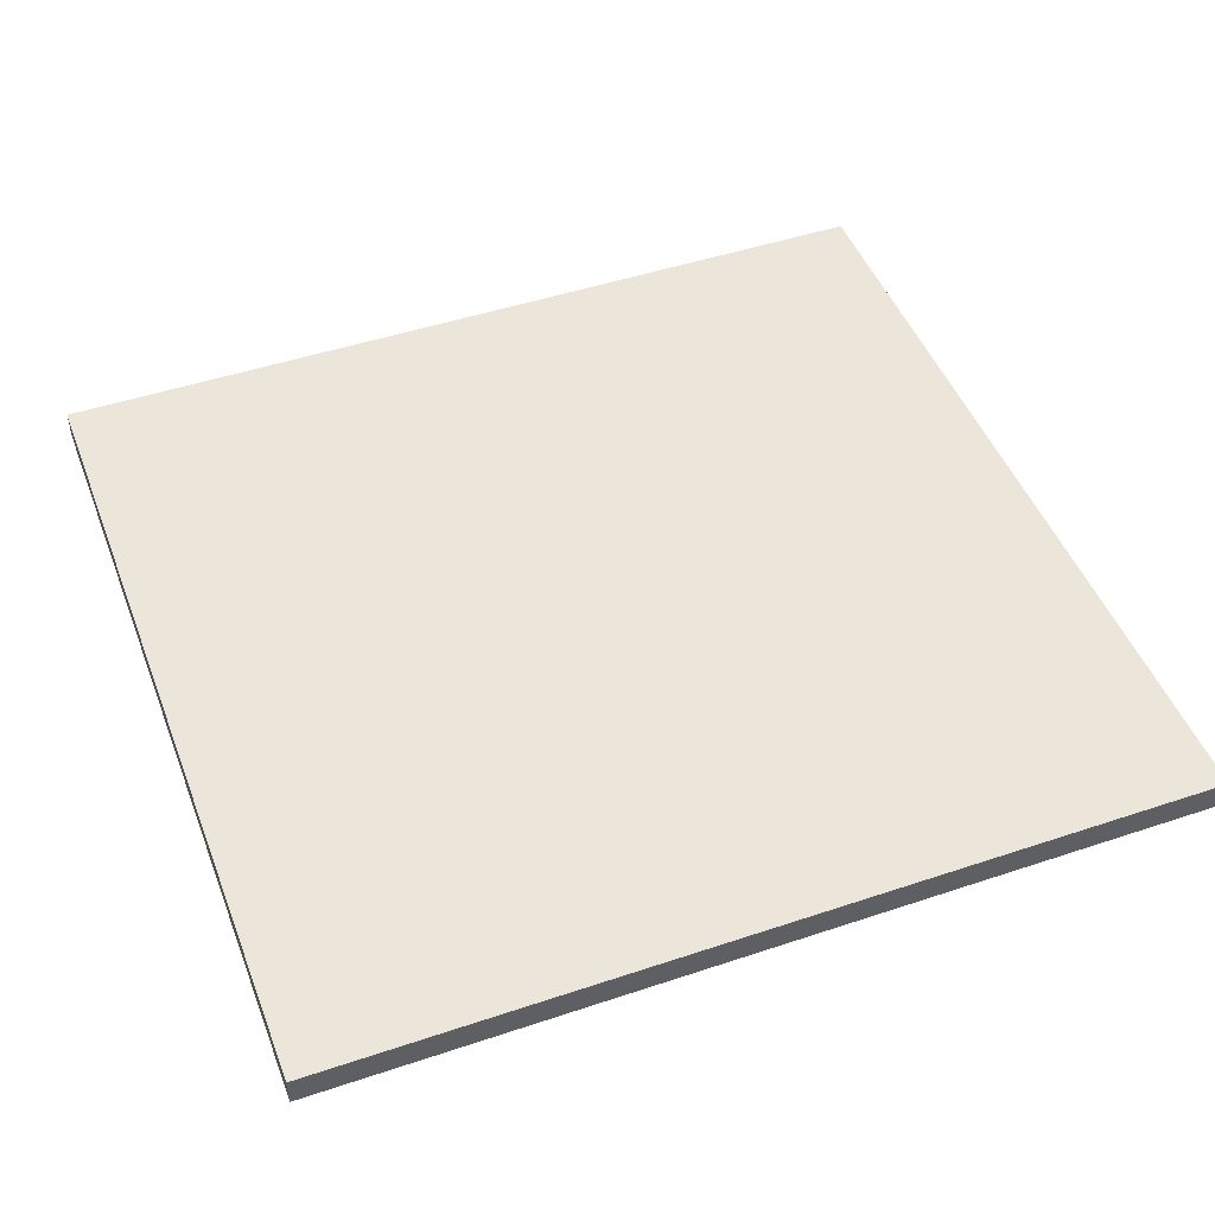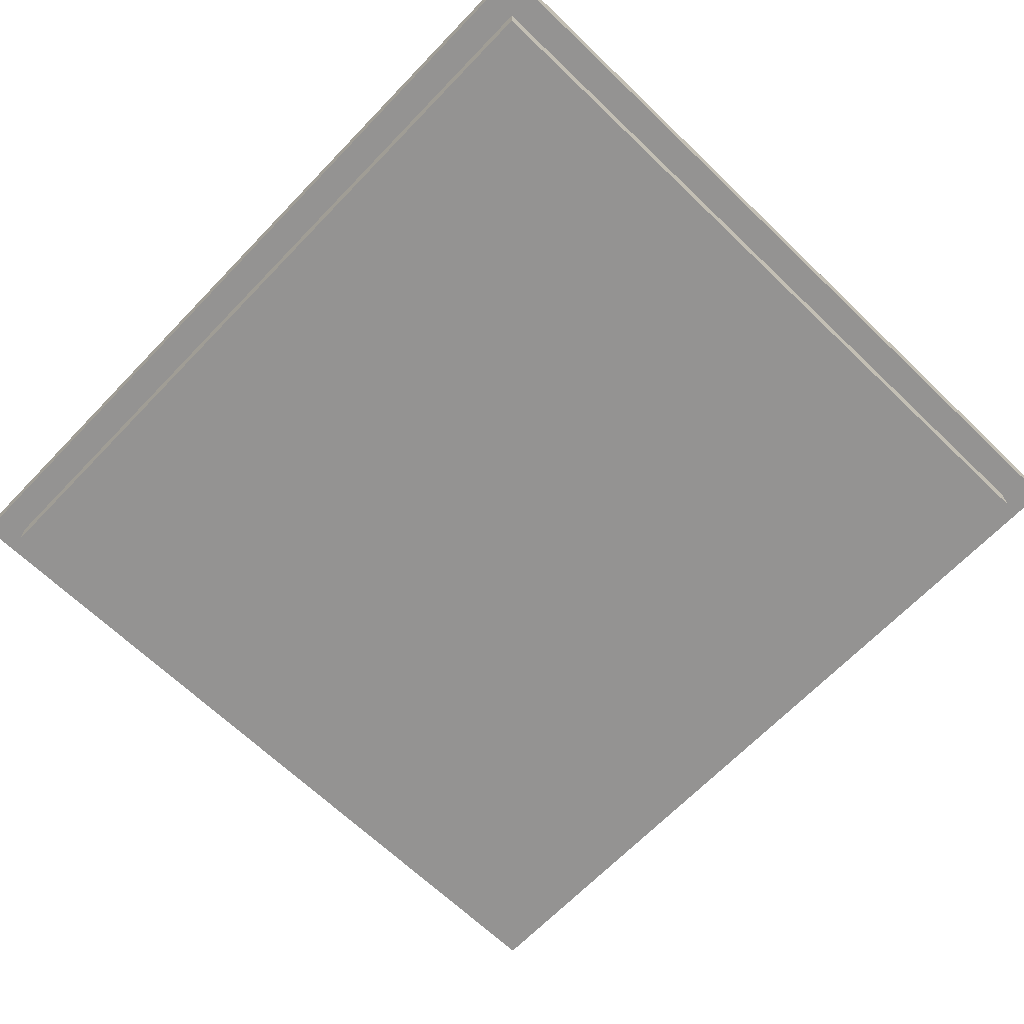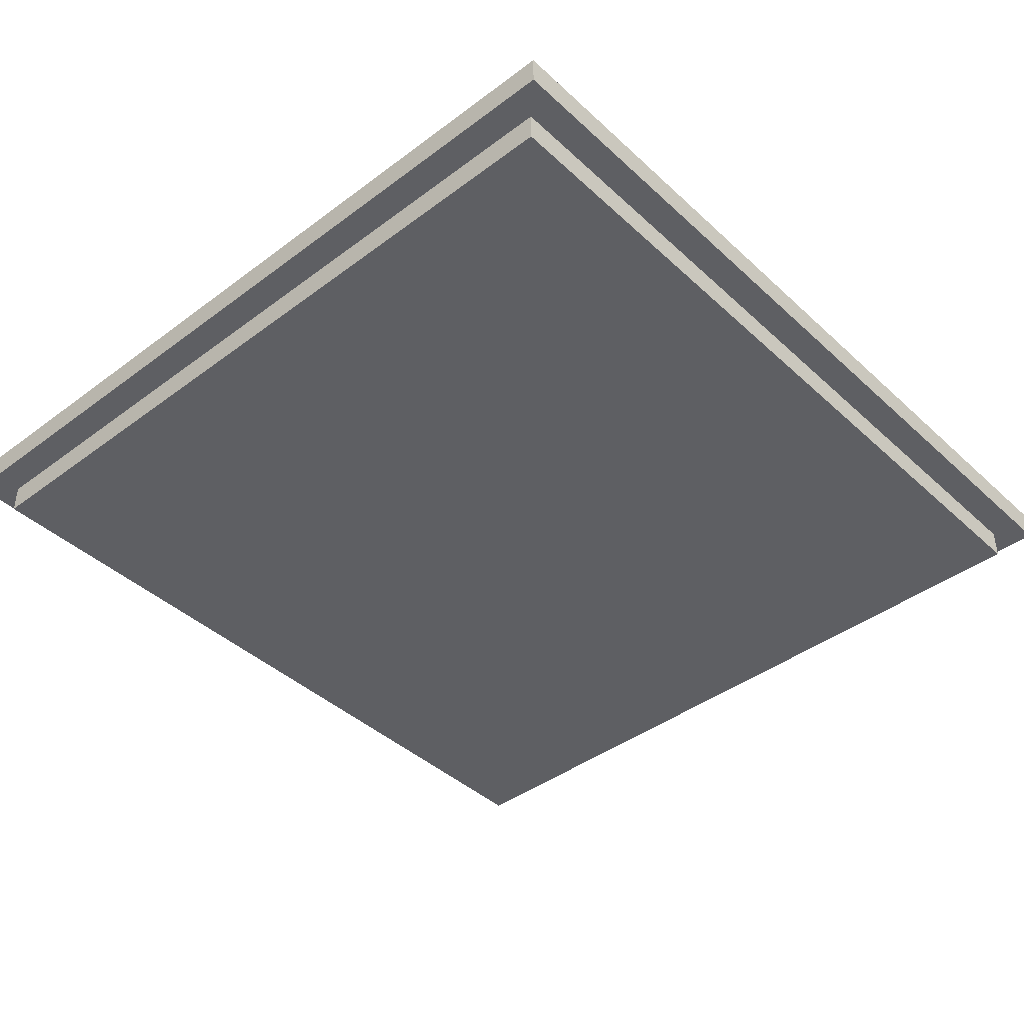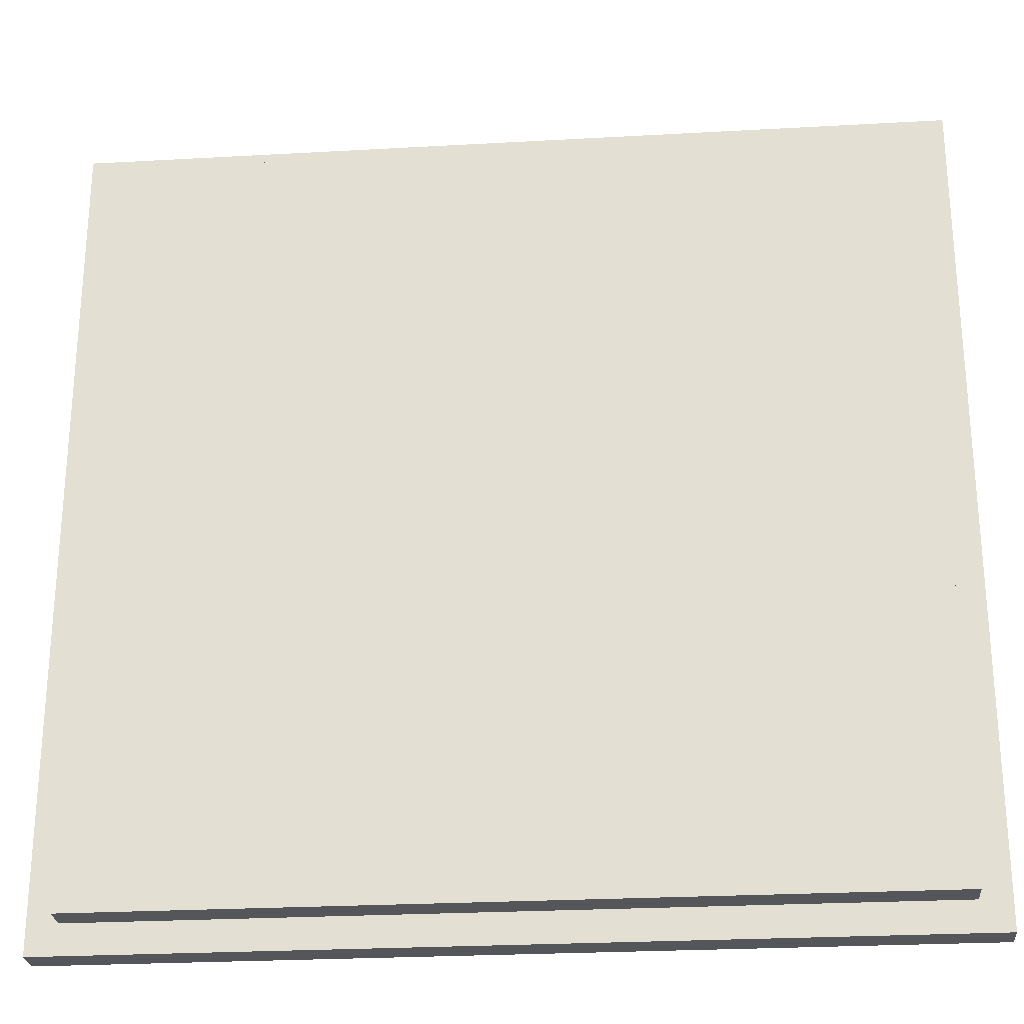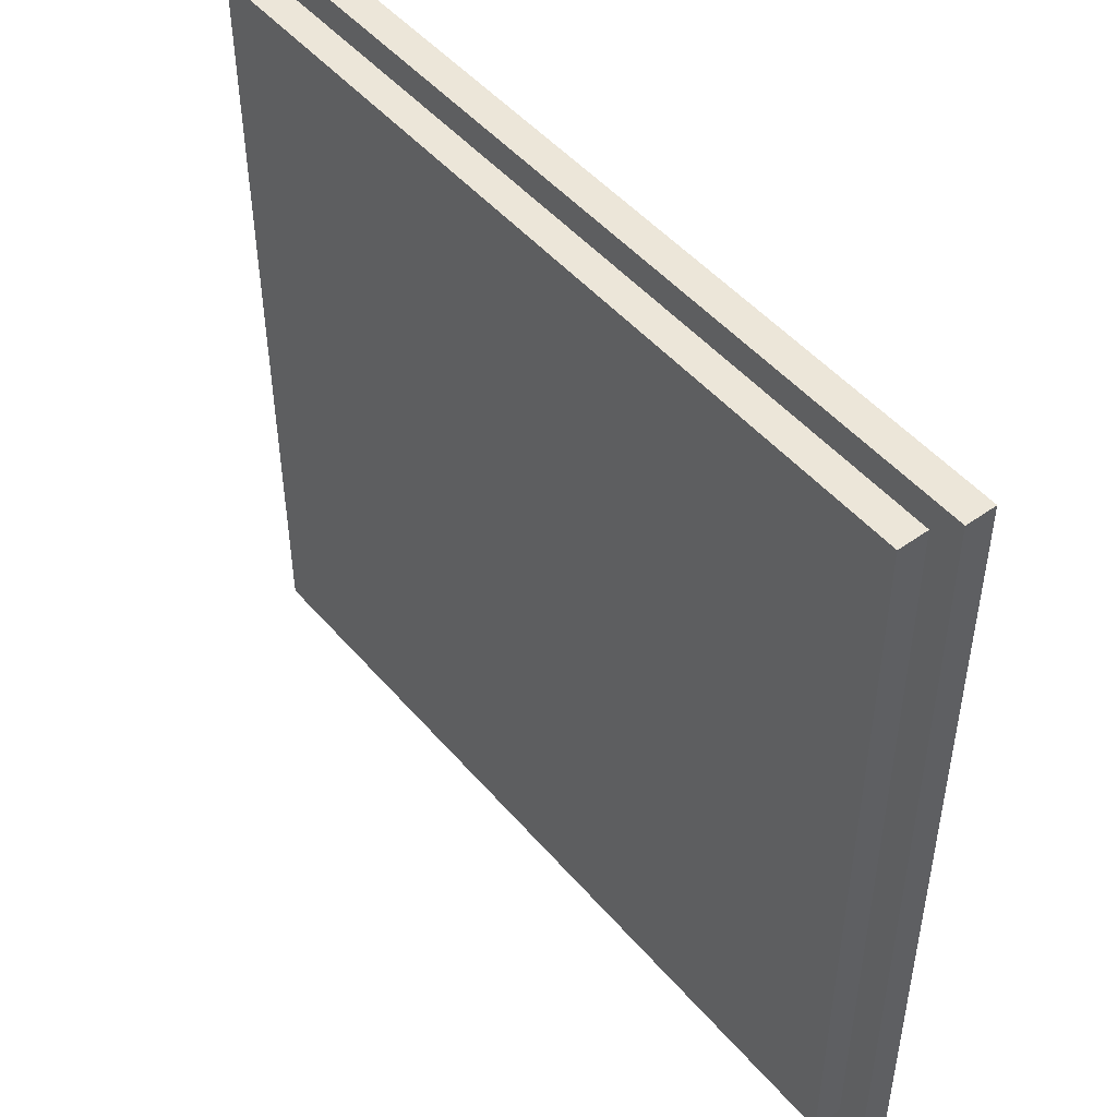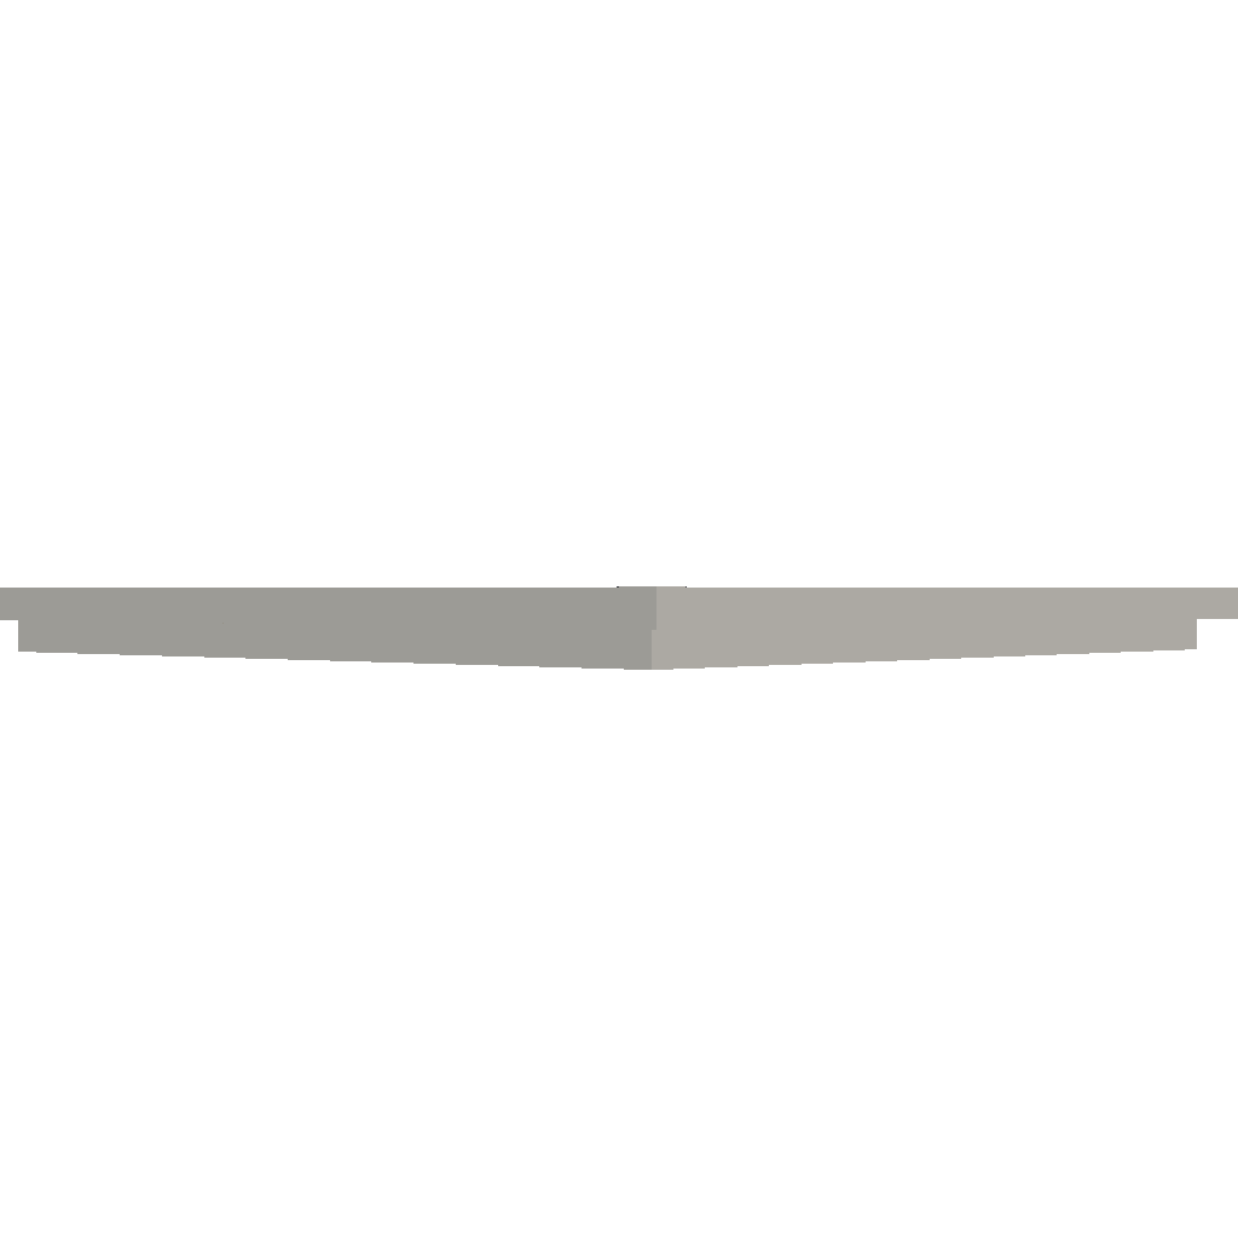
<metadata>
{"format":"obj","ext":"obj","renderer":"f3d","projection":"perspective","resolution":1024,"background":"white","views":[{"elev":47.7,"azim":159.4,"up":"+Y"},{"elev":-66.8,"azim":46.1,"up":"+Y"},{"elev":-41.6,"azim":132.1,"up":"+Y"},{"elev":-26.0,"azim":5.1,"up":"+Z"},{"elev":48.7,"azim":51.4,"up":"+Z"},{"elev":0.7,"azim":131.5,"up":"+Y"}]}
</metadata>
<code>
o
v 0.5 2.1 -0.6
v 0.5 2.1 -3.4
v 0.5 2.2 -0.6
v 0.5 2.2 -3.4
v 0.6 2 -0.7
v 0.6 2 -3.3
v 0.6 2.1 -0.7
v 0.6 2.1 -3.3
v 3.3 2 -0.7
v 3.3 2 -3.3
v 3.3 2.1 -0.7
v 3.3 2.1 -3.3
v 3.4 2.1 -0.6
v 3.4 2.1 -3.4
v 3.4 2.2 -0.6
v 3.4 2.2 -3.4
v 0.5 2.1 -0.6
v 0.5 2.2 -0.6
v 3.4 2.1 -0.6
v 3.4 2.2 -0.6
v 0.6 2 -0.7
v 0.6 2.1 -0.7
v 3.3 2 -0.7
v 3.3 2.1 -0.7
v 0.6 2 -3.3
v 0.6 2.1 -3.3
v 3.3 2 -3.3
v 3.3 2.1 -3.3
v 0.5 2.1 -3.4
v 0.5 2.2 -3.4
v 3.4 2.1 -3.4
v 3.4 2.2 -3.4
v 0.6 2 -0.7
v 3.3 2 -0.7
v 0.6 2 -3.3
v 3.3 2 -3.3
v 0.5 2.1 -0.6
v 3.4 2.1 -0.6
v 0.6 2.1 -0.7
v 3.3 2.1 -0.7
v 0.6 2.1 -3.3
v 3.3 2.1 -3.3
v 0.5 2.1 -3.4
v 3.4 2.1 -3.4
v 0.5 2.2 -0.6
v 3.4 2.2 -0.6
v 0.5 2.2 -3.4
v 3.4 2.2 -3.4
f 3 2 1
f 4 2 3
f 7 6 5
f 8 6 7
f 9 10 11
f 11 10 12
f 13 14 15
f 15 14 16
f 19 18 17
f 20 18 19
f 23 22 21
f 24 22 23
f 25 26 27
f 27 26 28
f 29 30 31
f 31 30 32
f 35 34 33
f 36 34 35
f 39 38 37
f 40 38 39
f 41 39 37
f 42 38 40
f 43 41 37
f 43 42 41
f 44 38 42
f 44 42 43
f 45 46 47
f 47 46 48

</code>
